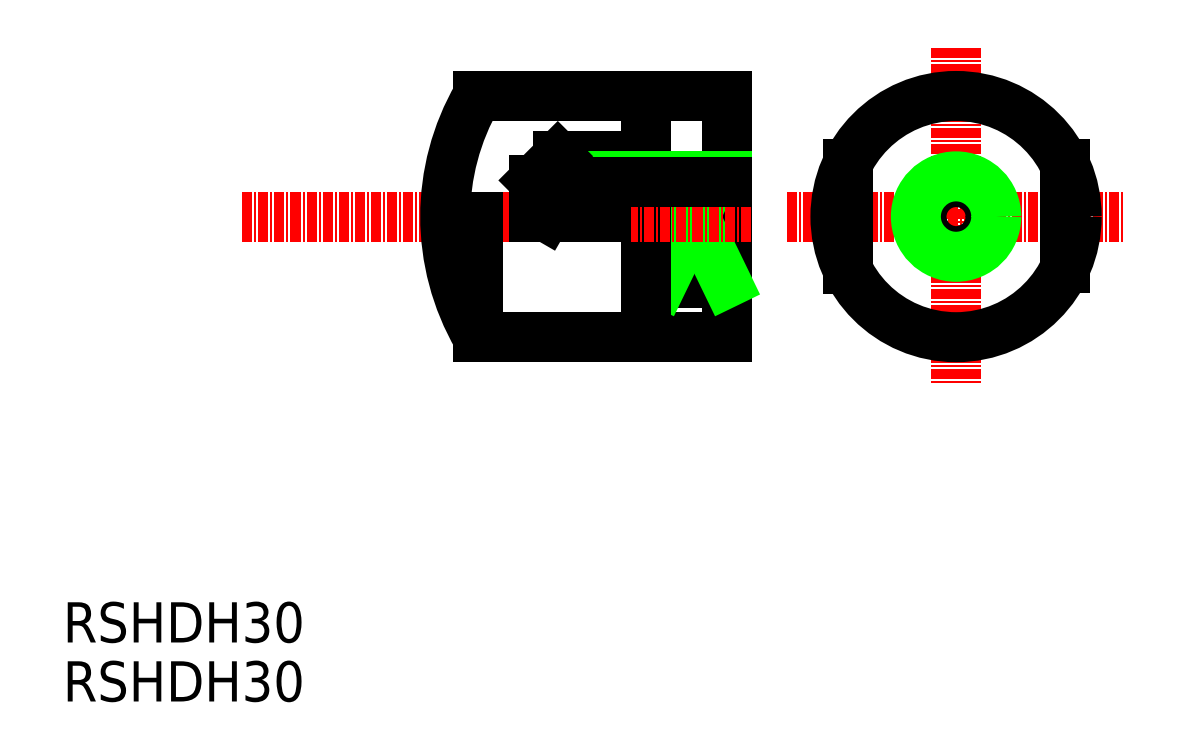
<metadata>
{"format":"dxf","ext":"dxf","renderer":"ezdxf+matplotlib","layout":"modelspace","background":"white","min_lineweight":24,"dpi":150}
</metadata>
<code>
0
SECTION
2
ENTITIES
0
TEXT
8
0
10
360.7
20
-31.5
30
0
40
5
1
RSHDH30
0
TEXT
8
0
10
360.7
20
-38.83
30
0
40
5
1
RSHDH30
0
LINE
8
CENTER
10
450.8
20
21.47
30
0
11
492.8
21
21.47
31
0
0
LINE
8
CENTER
10
471.8
20
42.47
30
0
11
471.8
21
0.4742
31
0
0
LINE
8
0
10
412.3
20
36.47
30
0
11
443.3
21
36.47
31
0
0
LINE
8
0
10
412.3
20
6.474
30
0
11
443.3
21
6.474
31
0
0
LINE
8
0
10
485.3
20
28.01
30
0
11
485.3
21
15.06
31
0
0
LINE
8
0
10
443.3
20
36.47
30
0
11
443.3
21
6.474
31
0
0
LINE
8
0
10
435.3
20
13.23
30
0
11
443.3
21
13.23
31
0
0
LINE
8
0
10
435.3
20
13.23
30
0
11
435.3
21
21.47
31
0
0
LINE
8
0
10
435.3
20
13.23
30
0
11
439.3
21
21.47
31
0
0
LINE
8
0
10
439.3
20
21.47
30
0
11
443.3
21
13.23
31
0
0
LINE
8
0
10
433.3
20
6.474
30
0
11
433.3
21
21.47
31
0
0
LINE
8
0
10
433.3
20
28.97
30
0
11
433.3
21
36.47
31
0
0
LINE
8
CENTER
10
446.3
20
21.47
30
0
11
382.9
21
21.47
31
0
0
LINE
8
0
10
422.3
20
28.97
30
0
11
433.3
21
28.97
31
0
0
LINE
8
0
10
428.3
20
26.47
30
0
11
428.3
21
21.47
31
0
0
LINE
8
0
10
423.3
20
25.77
30
0
11
423.3
21
21.47
31
0
0
LINE
8
0
10
419.3
20
25.97
30
0
11
419.3
21
21.47
31
0
0
LINE
8
0
10
423.3
20
25.77
30
0
11
420.8
21
21.47
31
0
0
LINE
8
0
10
428.3
20
26.47
30
0
11
443.3
21
26.47
31
0
0
LINE
8
0
10
423.3
20
25.77
30
0
11
443.3
21
25.77
31
0
0
LINE
8
0
10
422.3
20
28.97
30
0
11
419.3
21
25.97
31
0
0
CIRCLE
8
0
10
471.8
20
21.47
30
0
40
4.3
0
CIRCLE
8
0
10
471.8
20
21.47
30
0
40
5
0
LINE
8
0
10
458.3
20
28.01
30
0
11
458.3
21
14.94
31
0
0
CIRCLE
8
0
10
471.8
20
21.47
30
0
40
15
0
LINE
8
0
10
412.3
20
21.47
30
0
11
412.3
21
6.474
31
0
0
ARC
8
0
10
438.3
20
21.47
30
0
40
30
50
150
51
210
0
ENDSEC
0
EOF

</code>
